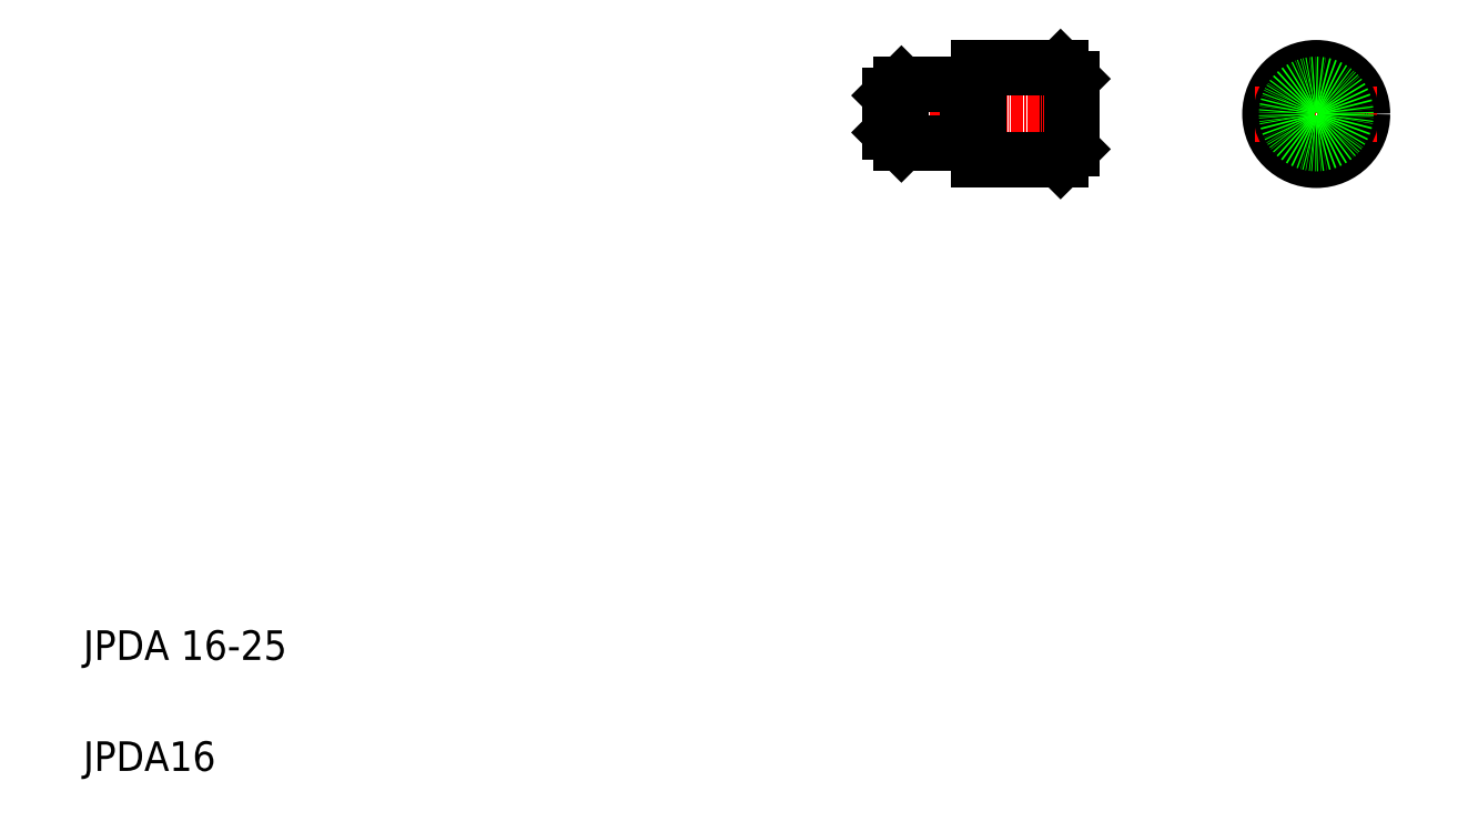
<metadata>
{"format":"dxf","ext":"dxf","renderer":"ezdxf+matplotlib","layout":"modelspace","background":"white","min_lineweight":24,"dpi":150}
</metadata>
<code>
0
SECTION
2
ENTITIES
0
LINE
8
0
10
284
20
210
30
0
11
287
21
207
31
0
0
LINE
8
0
10
284
20
210
30
0
11
284
21
185
31
0
0
LINE
8
0
10
262
20
210
30
0
11
262
21
185
31
0
0
TEXT
8
0
10
20
20
50
30
0
40
8
1
JPDA 16-25
0
TEXT
8
0
10
20
20
20
30
0
40
8
1
JPDA16
0
LINE
8
CENTER
10
235.7
20
197.5
30
0
11
290.5
21
197.5
31
0
0
LINE
8
0
10
241
20
189.5
30
0
11
259
21
189.5
31
0
0
LINE
8
0
10
241
20
205.5
30
0
11
259
21
205.5
31
0
0
LINE
8
0
10
241
20
189.5
30
0
11
241
21
205.5
31
0
0
LINE
8
0
10
238
20
202.5
30
0
11
238
21
192.5
31
0
0
LINE
8
0
10
241
20
189.5
30
0
11
238
21
192.5
31
0
0
LINE
8
0
10
238
20
202.5
30
0
11
241
21
205.5
31
0
0
LINE
8
0
10
245.5
20
205.5
30
0
11
245.5
21
205.5
31
0
0
LINE
8
0
10
250
20
205.5
30
0
11
250
21
205.5
31
0
0
LINE
8
0
10
262
20
185
30
0
11
284
21
185
31
0
0
LINE
8
0
10
259
20
205.5
30
0
11
259
21
189.5
31
0
0
LINE
8
0
10
259
20
190
30
0
11
262
21
190
31
0
0
LINE
8
0
10
259
20
205
30
0
11
262
21
205
31
0
0
LINE
8
0
10
287
20
207
30
0
11
287
21
188
31
0
0
LINE
8
0
10
287
20
188
30
0
11
284
21
185
31
0
0
LINE
8
0
10
262
20
210
30
0
11
284
21
210
31
0
0
LINE
8
CENTER
10
353.1
20
214
30
0
11
353.1
21
181
31
0
0
CIRCLE
8
0
10
353.1
20
197.5
30
0
40
12.5
0
LINE
8
CENTER
10
336.6
20
197.5
30
0
11
369.6
21
197.5
31
0
0
CIRCLE
8
0
10
353.1
20
197.5
30
0
40
9.5
0
CIRCLE
8
0
10
353.1
20
197.5
30
0
40
8
0
ENDSEC
0
EOF

</code>
